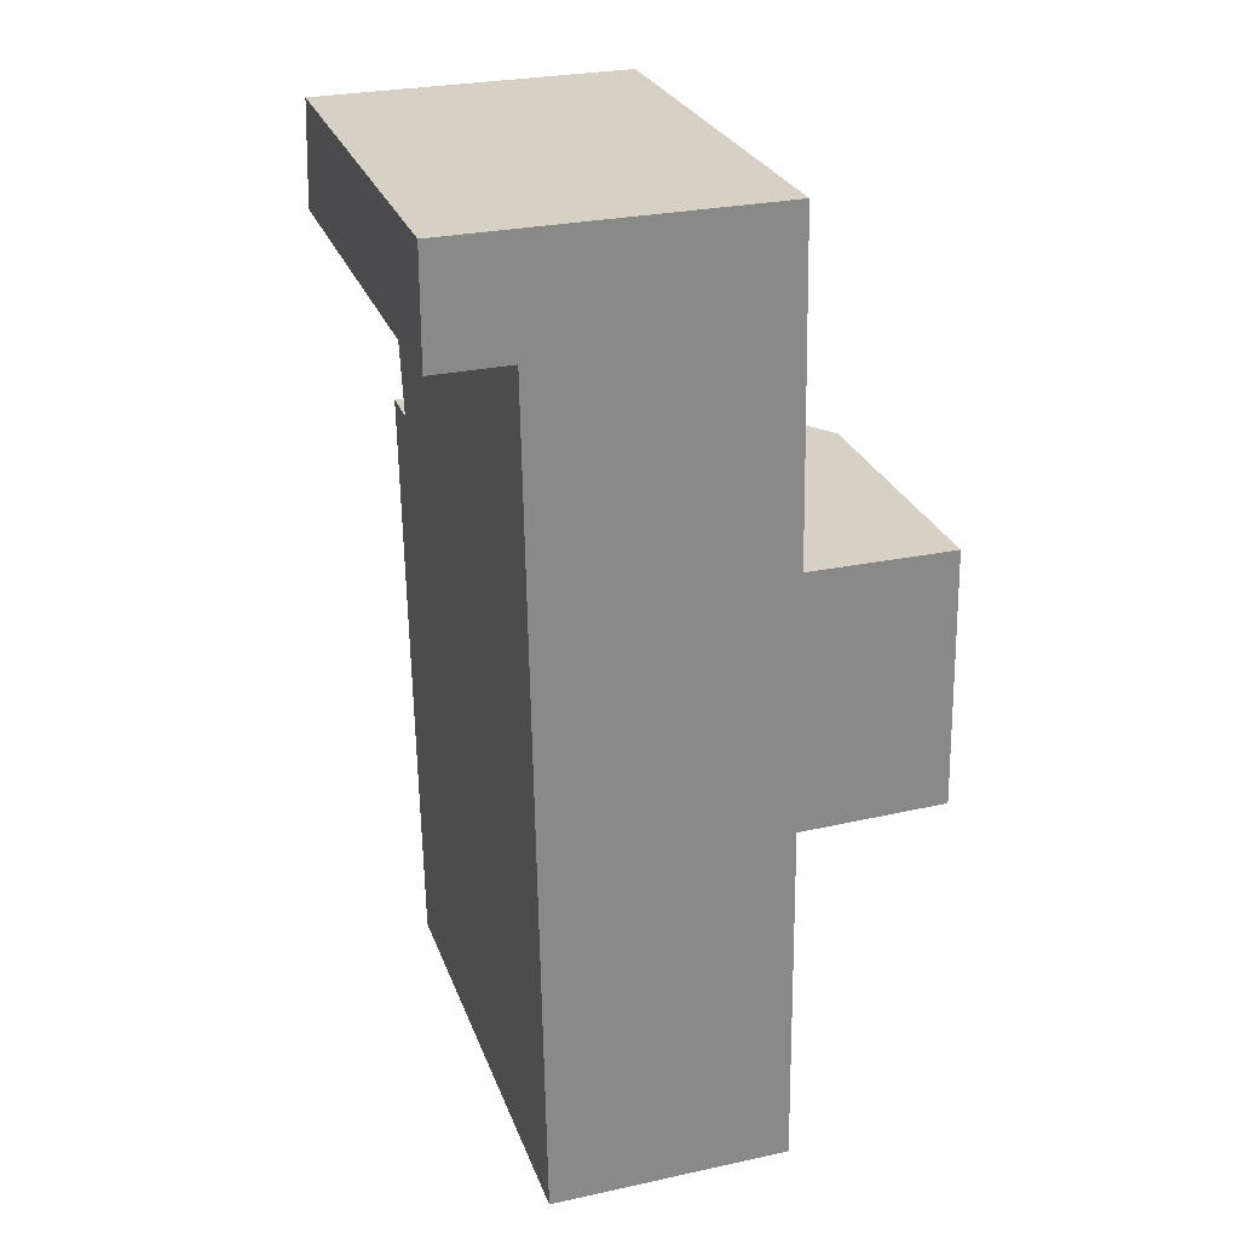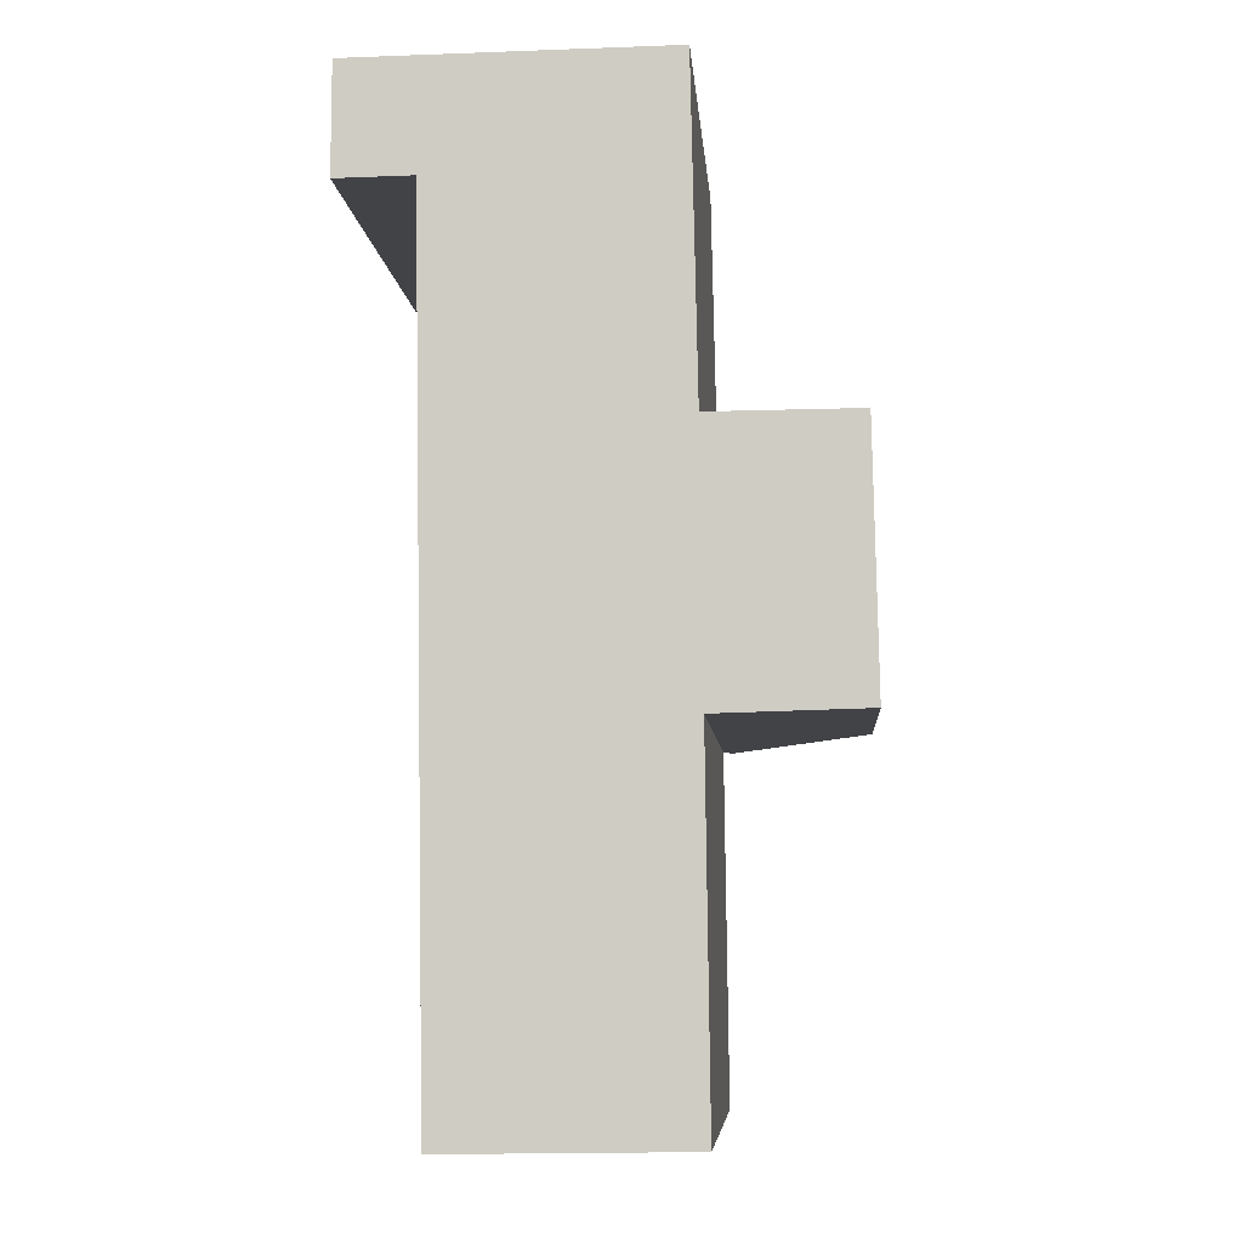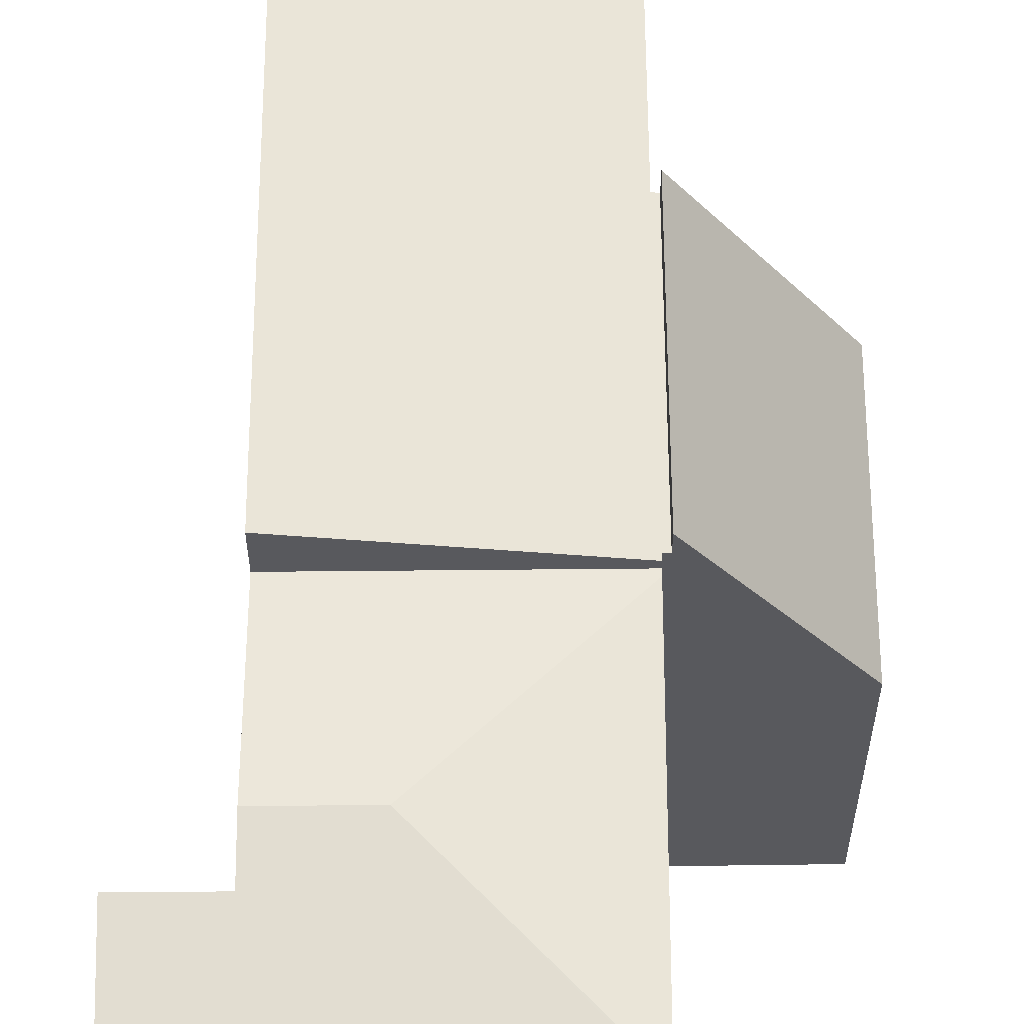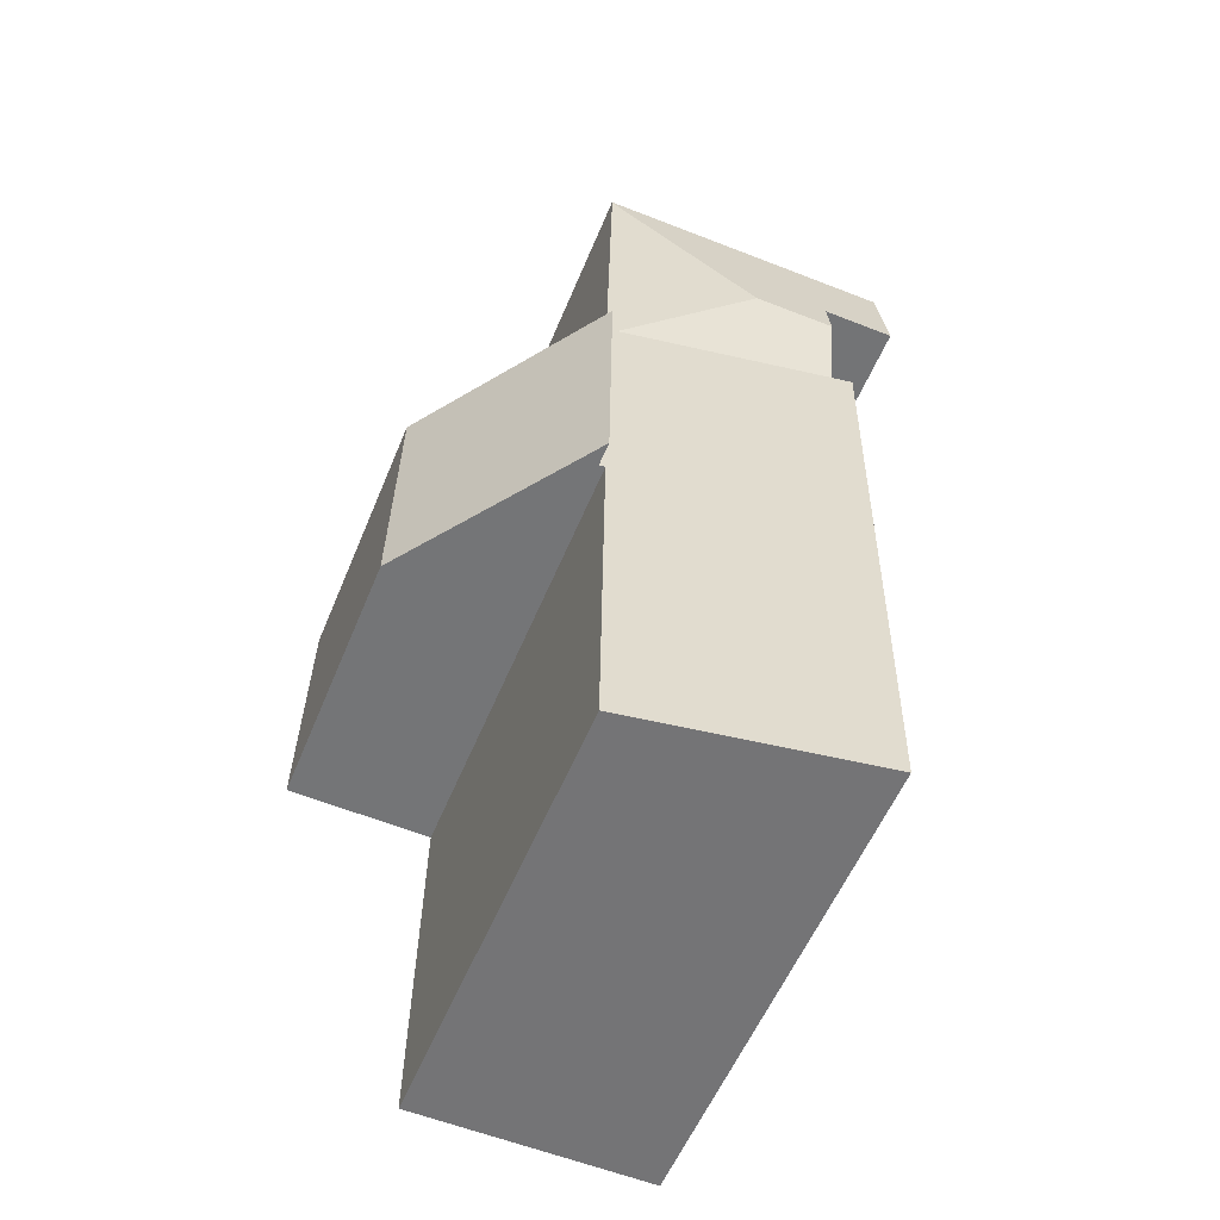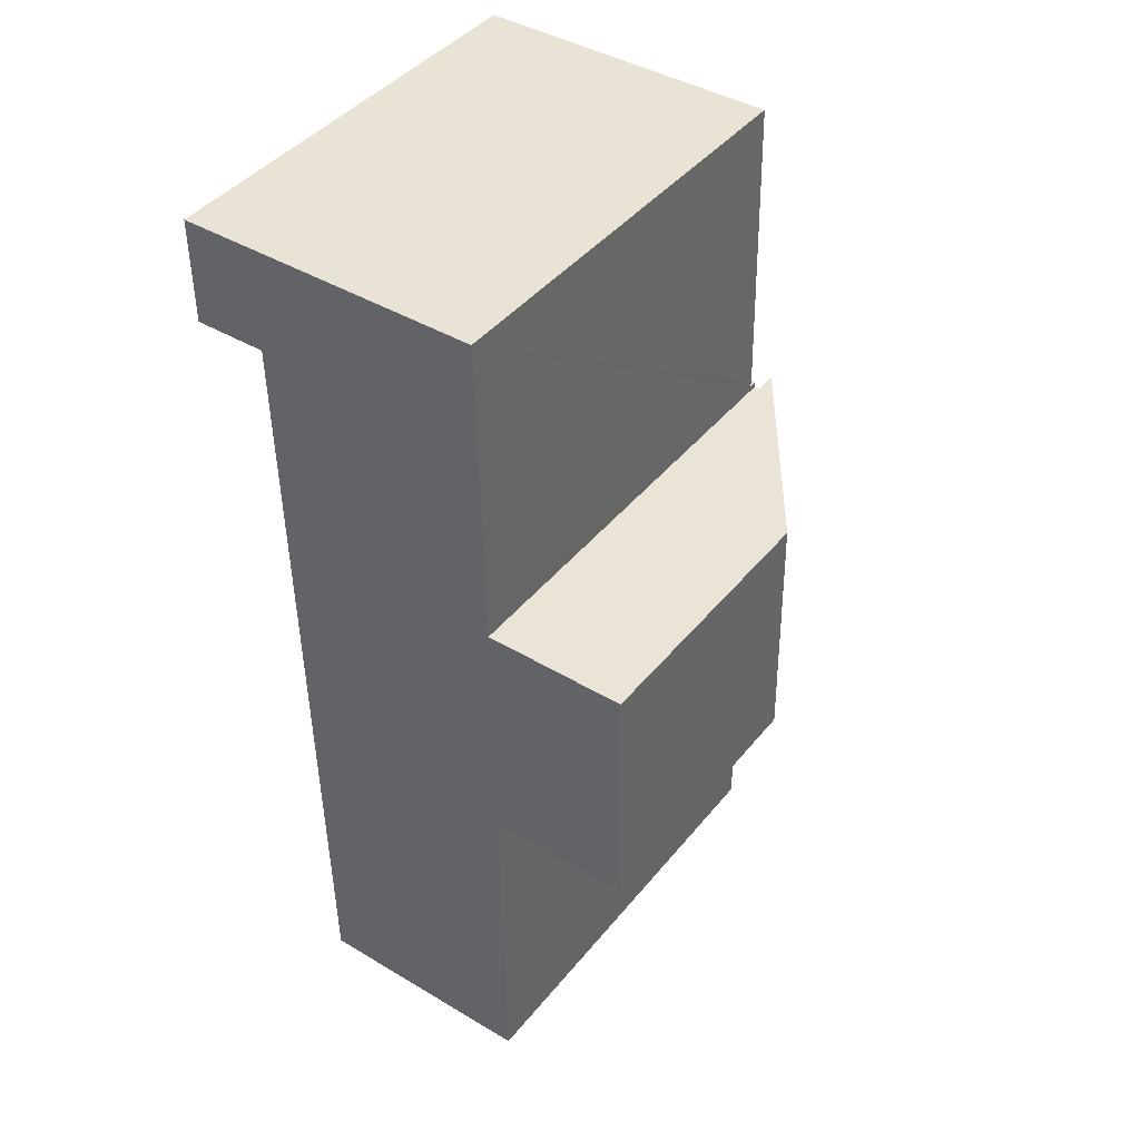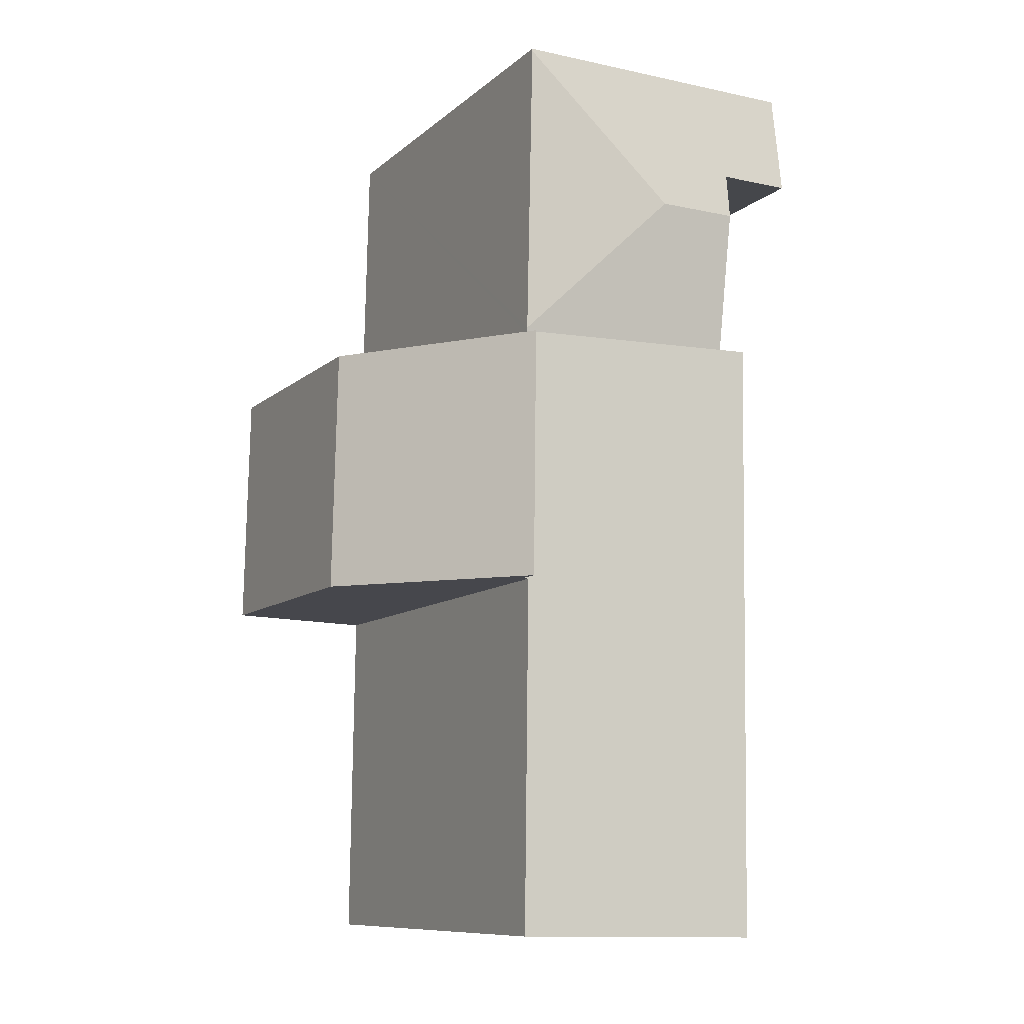
<metadata>
{"format":"obj","ext":"obj","renderer":"f3d","projection":"perspective","resolution":1024,"background":"white","views":[{"elev":26.6,"azim":-17.6,"up":"+Z"},{"elev":-7.3,"azim":4.5,"up":"+Z"},{"elev":60.1,"azim":-1.1,"up":"+Y"},{"elev":-56.0,"azim":157.8,"up":"+Z"},{"elev":42.9,"azim":35.8,"up":"+Z"},{"elev":-10.2,"azim":152.5,"up":"+Z"}]}
</metadata>
<code>
v  0.004 8.472 2.087
v  1.453 8.779 0.018
v  0 8.779 5.376e-16
v  6.016 8.472 2.145
v  3.1 8.915 -0.893
v  6.017 8.479 2.095
v  1.468 8.915 -0.908
v  6.143 8.473 -3.864
v  1.518 8.457 -4.017
v  6.145 8.457 -3.973
v  1.518 2.46e-16 -4.017
v  1.453 -1.102e-18 0.018
v  1.468 5.56e-17 -0.908
v  0 0 0
v  0.004 -1.278e-16 2.087
v  6.145 2.433e-16 -3.973
v  6.016 -1.313e-16 2.145
v  6.017 -1.283e-16 2.095
v  6.143 2.366e-16 -3.864
v  6.254 9.057 -4.078
v  9.029 5.288 -8.939
v  6.324 9.078 -9.011
v  8.931 5.308 -4.063
v  6.254 2.497e-16 -4.078
v  8.931 2.488e-16 -4.063
v  9.029 5.474e-16 -8.939
v  6.324 5.518e-16 -9.011
v  6.324 8.612 -9.011
v  6.147 8.629 -4.079
v  6.254 8.612 -4.078
v  1.518 9.352 -4.017
v  6.145 8.629 -3.973
v  1.602 9.351 -9.204
v  6.209 8.63 -9.014
v  6.211 8.63 -9.133
v  6.296 8.631 -15.9
v  1.712 9.349 -15.97
v  6.209 5.519e-16 -9.014
v  6.296 9.733e-16 -15.9
v  6.211 5.592e-16 -9.133
v  6.147 2.498e-16 -4.079
v  1.712 9.777e-16 -15.97
v  1.602 5.636e-16 -9.204
g defaultobject
f 1 2 3
f 2 1 4
f 2 4 5
f 5 4 6
f 5 7 2
f 5 6 8
f 9 8 10
f 8 9 5
f 5 9 7
f 11 7 9
f 7 11 2
f 2 11 12
f 12 11 13
f 14 1 3
f 1 14 15
f 12 3 2
f 3 12 14
f 16 9 10
f 9 16 11
f 15 4 1
f 4 15 17
f 17 6 4
f 6 17 8
f 8 17 10
f 10 17 18
f 10 18 19
f 10 19 16
f 14 17 15
f 17 14 12
f 17 12 13
f 17 13 11
f 17 11 18
f 18 11 19
f 19 11 16
f 20 21 22
f 21 20 23
f 24 23 20
f 23 24 25
f 25 21 23
f 21 25 26
f 21 27 22
f 27 21 26
f 27 20 22
f 20 27 24
f 27 25 24
f 25 27 26
f 28 29 30
f 29 31 32
f 31 29 33
f 33 29 34
f 34 29 28
f 33 34 35
f 33 35 36
f 33 36 37
f 38 35 34
f 35 38 36
f 36 38 39
f 39 38 40
f 16 29 32
f 29 16 41
f 24 28 30
f 28 24 27
f 36 42 37
f 42 36 39
f 28 38 34
f 38 28 27
f 42 33 37
f 33 42 31
f 31 42 11
f 11 42 43
f 11 32 31
f 32 11 16
f 41 30 29
f 30 41 24
f 39 43 42
f 43 39 40
f 43 40 11
f 11 40 38
f 11 38 27
f 11 27 41
f 41 27 24
f 11 41 16

</code>
